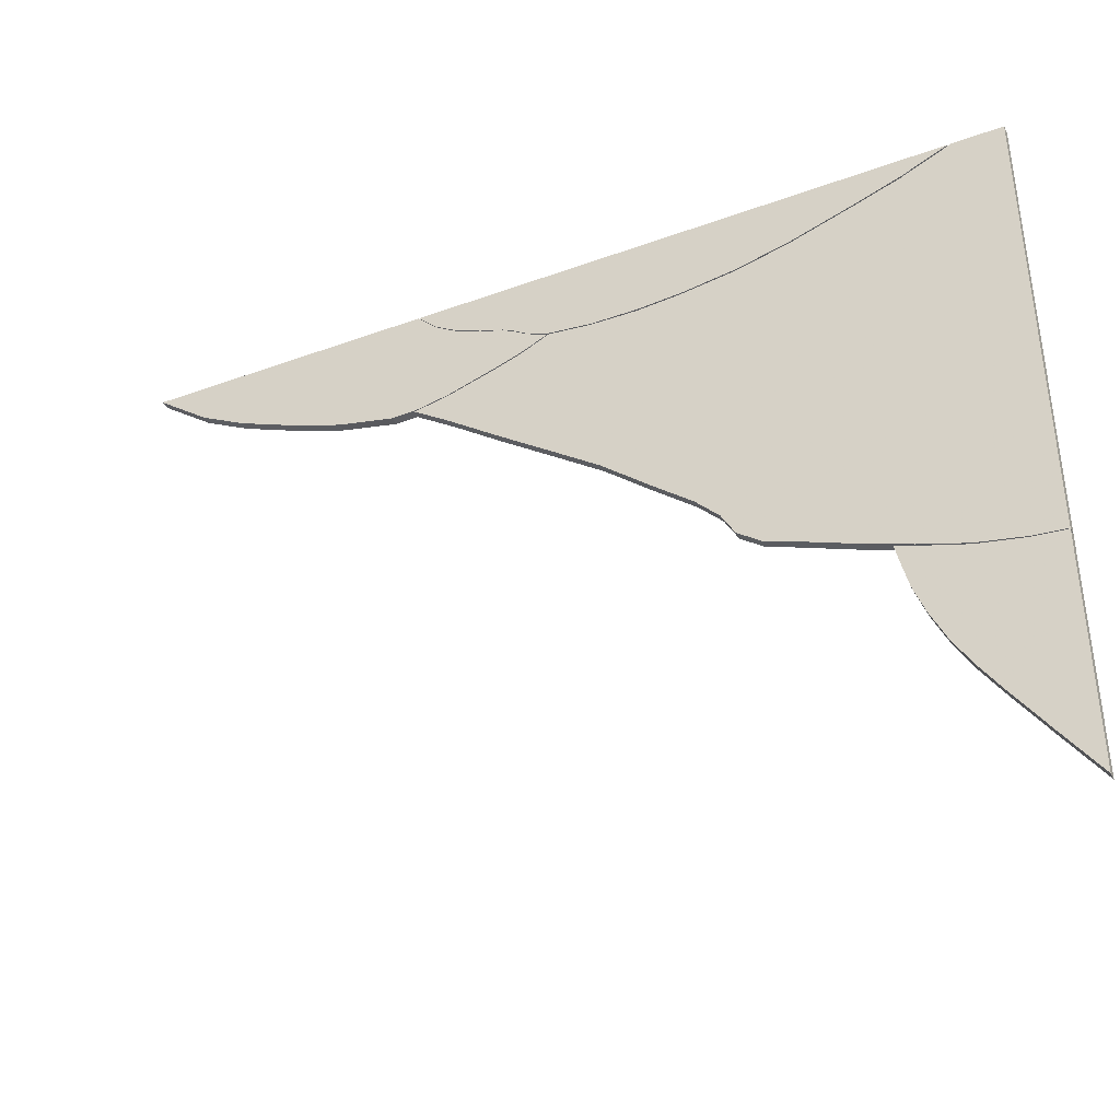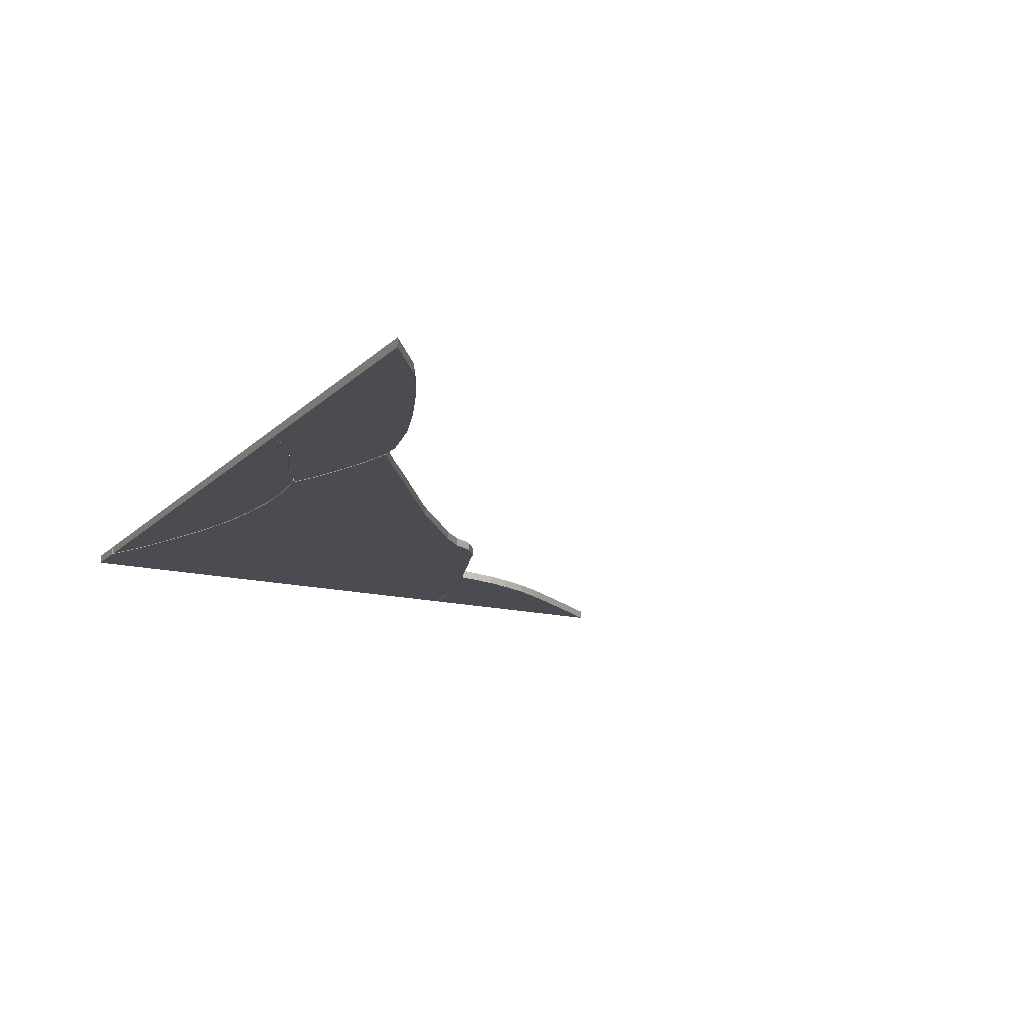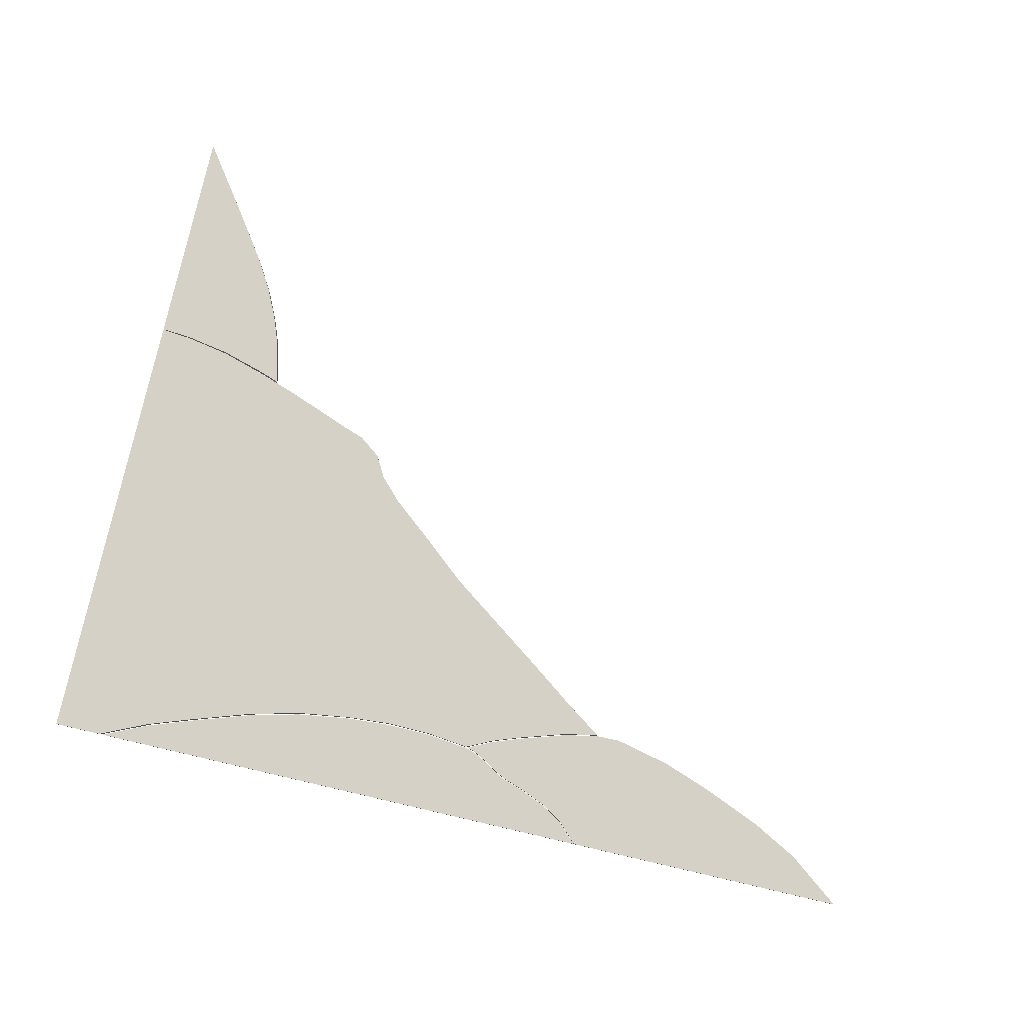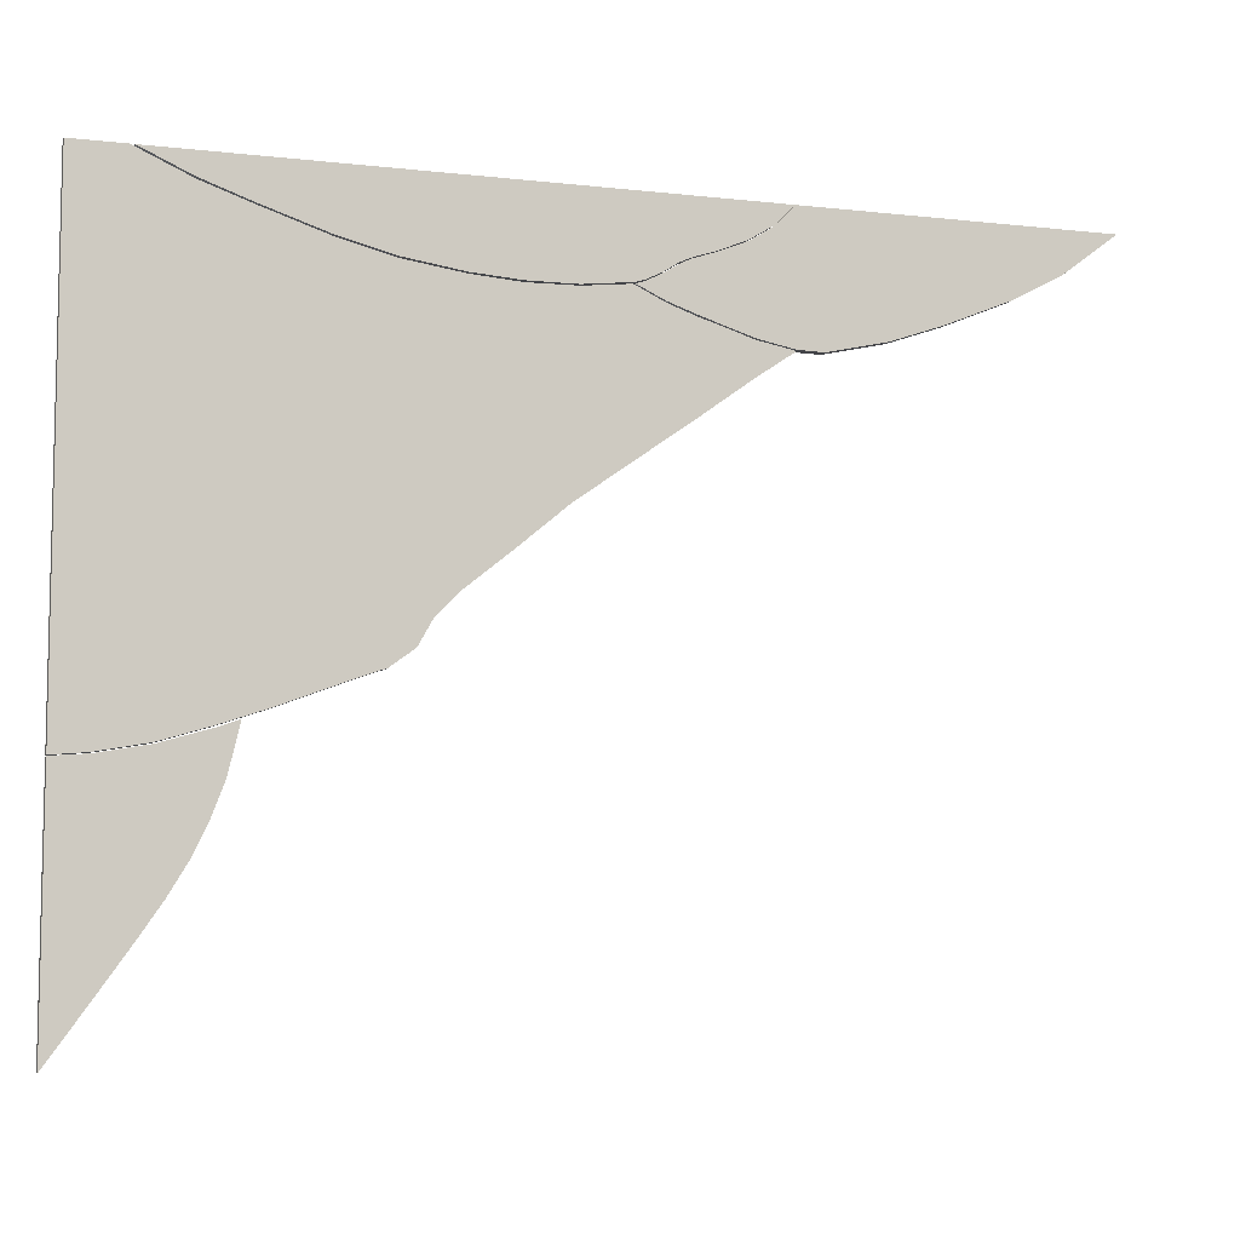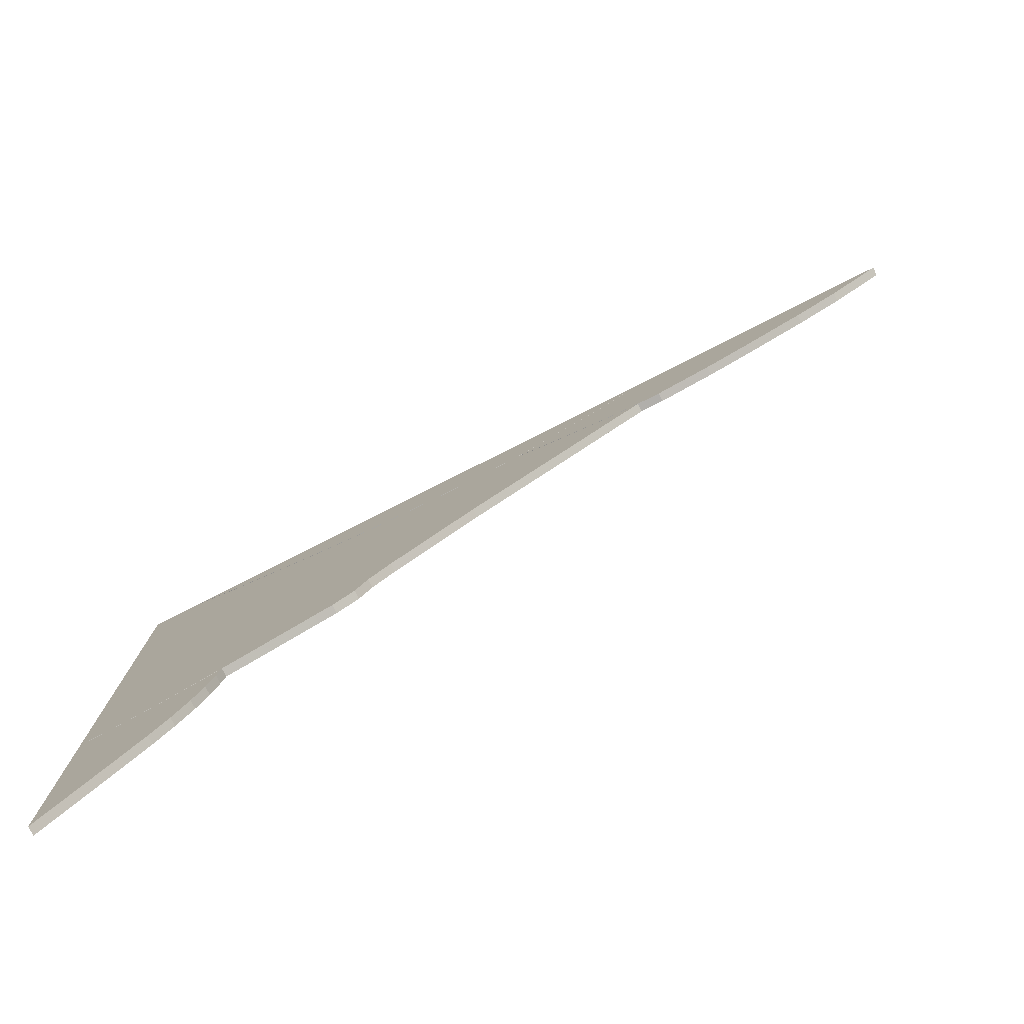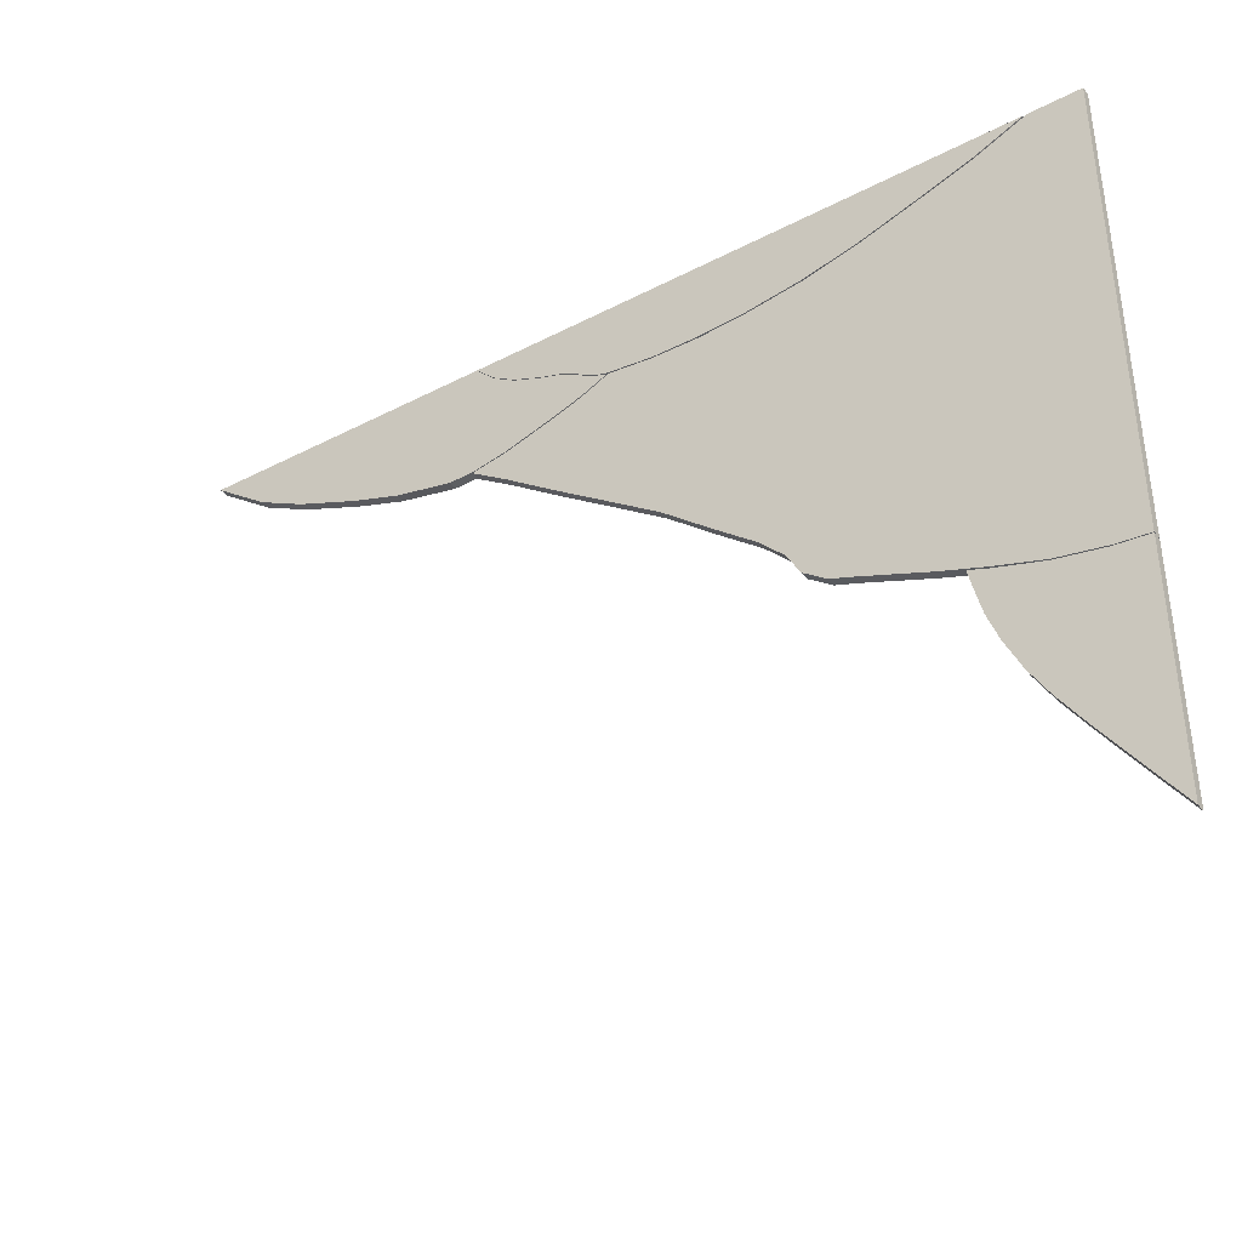
<metadata>
{"format":"obj","ext":"obj","renderer":"f3d","projection":"perspective","resolution":1024,"background":"white","views":[{"elev":-38.6,"azim":24.7,"up":"+Y"},{"elev":-15.3,"azim":-118.2,"up":"+Z"},{"elev":79.5,"azim":-167.1,"up":"+Z"},{"elev":-7.8,"azim":162.4,"up":"+Y"},{"elev":-79.1,"azim":-153.2,"up":"+Y"},{"elev":-39.0,"azim":33.0,"up":"+Y"}]}
</metadata>
<code>
g edge_13
v -14.91 32.21 -0.1472
v -5.058 32.21 -0.1472
v -4.382 31.53 -0.147
v -3.651 31.07 -0.147
v -2.761 30.69 -0.147
v -1.977 30.43 -0.147
v -1.621 30.25 -0.147
v -1.176 29.96 -0.147
v -0.695 29.71 -0.147
v -0.3922 29.61 -0.147
v -1.265 29.2 -0.147
v -2.173 28.88 -0.147
v -2.903 28.65 -0.147
v -3.865 28.34 -0.147
v -5.04 28.11 -0.147
v -5.86 28.09 -0.147
v -7.801 28.54 -0.147
v -9.457 29.13 -0.147
v -11.54 30 -0.147
v -13.11 30.84 -0.147
v -10.24 31.06 -0.147
v -11.93 32.21 -0.1472
v -9.149 30.32 -0.147
v -7.916 29.49 -0.147
v -6.932 28.82 -0.147
v -8.91 31.17 -0.147
v -10.22 32.21 -0.1472
v -8.03 30.48 -0.147
v -7.04 29.69 -0.147
v -6.227 29.05 -0.147
v -7.052 31.32 -0.147
v -8.004 32.21 -0.1472
v -6.387 30.7 -0.147
v -5.657 30.02 -0.147
v -5.035 29.44 -0.147
v -5.04 32.21 -0.1472
v 13.11 32.21 -0.1472
v 11.52 31.5 -0.147
v 10.01 30.96 -0.147
v 7.892 30.27 -0.147
v 6.093 29.82 -0.147
v 4.258 29.56 -0.147
v 2.709 29.45 -0.147
v 1.16 29.47 -0.147
v -0.3637 29.65 -0.147
v -0.6801 29.74 -0.147
v -1.156 29.98 -0.147
v -1.617 30.28 -0.147
v -1.973 30.46 -0.147
v -2.739 30.71 -0.147
v -3.658 31.1 -0.147
v -4.371 31.55 -0.147
v 11.51 32.21 -0.1472
v 10.01 32.21 -0.1472
v 7.875 32.21 -0.1472
v 6.094 32.21 -0.1472
v 4.295 32.21 -0.1472
v 2.728 32.21 -0.1472
v 1.196 32.21 -0.1472
v -0.2718 32.21 -0.1472
v -0.6986 32.21 -0.1472
v -1.189 32.21 -0.1472
v -1.565 32.21 -0.1472
v -1.915 32.21 -0.1472
v -2.686 32.21 -0.1472
v -3.54 32.21 -0.1472
v -4.285 32.21 -0.1472
v -5.041 28.07 -0.147
v -3.848 28.3 -0.147
v -2.908 28.6 -0.147
v -2.157 28.83 -0.147
v -1.263 29.15 -0.147
v -0.3268 29.6 -0.147
v 1.158 29.43 -0.147
v 2.71 29.4 -0.147
v 4.25 29.51 -0.147
v 6.094 29.77 -0.147
v 7.883 30.22 -0.147
v 10.01 30.91 -0.147
v 11.52 31.44 -0.147
v 13.24 32.21 -0.1471
v 14.91 32.21 -0.1472
v 14.91 16.45 -0.1472
v 13.84 16.54 -0.147
v 12.27 16.83 -0.147
v 10.69 17.32 -0.147
v 9.288 17.8 -0.147
v 6.938 18.7 -0.147
v 6.308 18.92 -0.147
v 5.557 19.47 -0.147
v 5.121 20.25 -0.147
v 4.346 21.05 -0.147
v 2.917 22.21 -0.147
v 1.391 23.5 -0.147
v -0.3045 24.71 -0.147
v -2.145 26.01 -0.147
v -3.768 27.2 -0.147
v 10.08 17.48 -0.147
v 10.68 17.27 -0.147
v 12.26 16.8 -0.147
v 13.82 16.51 -0.147
v 14.91 16.43 -0.1472
v 14.91 8.677 -0.1472
v 13.7 10.35 -0.147
v 12.61 11.89 -0.147
v 11.9 12.92 -0.147
v 11.31 13.9 -0.147
v 10.8 14.98 -0.147
v 10.44 15.94 -0.147
v 14.28 16.47 -0.1471
v 10.21 16.9 -0.147
v -14.91 32.21 0.151
v -5.058 32.21 0.151
v -4.382 31.53 0.1511
v -3.651 31.07 0.1511
v -2.761 30.69 0.1511
v -1.977 30.43 0.1511
v -1.621 30.25 0.1511
v -1.176 29.96 0.1511
v -0.695 29.71 0.1511
v -0.3922 29.61 0.1511
v -1.265 29.2 0.1511
v -2.173 28.88 0.1511
v -2.903 28.65 0.1511
v -3.865 28.34 0.1511
v -5.04 28.11 0.1511
v -5.86 28.09 0.1511
v -7.801 28.54 0.1511
v -9.457 29.13 0.1511
v -11.54 30 0.1511
v -13.11 30.84 0.1511
v -10.24 31.06 0.1511
v -11.93 32.21 0.151
v -9.149 30.32 0.1511
v -7.916 29.49 0.1511
v -6.932 28.82 0.1511
v -8.91 31.17 0.1511
v -10.22 32.21 0.151
v -8.03 30.48 0.1511
v -7.04 29.69 0.1511
v -6.227 29.05 0.1511
v -7.052 31.32 0.1511
v -8.004 32.21 0.151
v -6.387 30.7 0.1511
v -5.657 30.02 0.1511
v -5.035 29.44 0.1511
v -5.04 32.21 0.151
v 13.11 32.21 0.151
v 11.52 31.5 0.1511
v 10.01 30.96 0.1512
v 7.892 30.27 0.1511
v 6.093 29.82 0.1511
v 4.258 29.56 0.1511
v 2.709 29.45 0.1511
v 1.16 29.47 0.1511
v -0.3637 29.65 0.1511
v -0.6801 29.74 0.1511
v -1.156 29.98 0.1511
v -1.617 30.28 0.1511
v -1.973 30.46 0.1511
v -2.739 30.71 0.1511
v -3.658 31.1 0.1511
v -4.371 31.55 0.1511
v 11.51 32.21 0.151
v 10.01 32.21 0.151
v 7.875 32.21 0.151
v 6.094 32.21 0.151
v 4.295 32.21 0.151
v 2.728 32.21 0.151
v 1.196 32.21 0.151
v -0.2718 32.21 0.151
v -0.6986 32.21 0.151
v -1.189 32.21 0.151
v -1.565 32.21 0.151
v -1.915 32.21 0.151
v -2.686 32.21 0.151
v -3.54 32.21 0.151
v -4.285 32.21 0.151
v -5.041 28.07 0.1511
v -3.848 28.3 0.1511
v -2.908 28.6 0.1511
v -2.157 28.83 0.1511
v -1.263 29.15 0.1511
v -0.3268 29.6 0.1511
v 1.158 29.43 0.1511
v 2.71 29.4 0.1511
v 4.25 29.51 0.1511
v 6.094 29.77 0.1511
v 7.883 30.22 0.1511
v 10.01 30.91 0.1511
v 11.52 31.44 0.1511
v 13.24 32.21 0.151
v 14.91 32.21 0.1509
v 14.91 16.45 0.151
v 13.84 16.54 0.1511
v 12.27 16.83 0.1512
v 10.69 17.32 0.1511
v 9.288 17.8 0.1511
v 6.938 18.7 0.1511
v 6.308 18.92 0.1511
v 5.557 19.47 0.1511
v 5.121 20.25 0.1511
v 4.346 21.05 0.1511
v 2.917 22.21 0.1511
v 1.391 23.5 0.1511
v -0.3045 24.71 0.1511
v -2.145 26.01 0.1511
v -3.768 27.2 0.1511
v 10.08 17.48 0.1511
v 10.68 17.27 0.1511
v 12.26 16.8 0.1511
v 13.82 16.51 0.1511
v 14.91 16.43 0.151
v 14.91 8.677 0.151
v 13.7 10.35 0.1511
v 12.61 11.89 0.1511
v 11.9 12.92 0.1512
v 11.31 13.9 0.1511
v 10.8 14.98 0.1511
v 10.44 15.94 0.1511
v 14.28 16.47 0.1511
v 10.21 16.9 0.1511
f 20 1 22 21
f 23 19 20 21
f 24 18 19 23
f 25 17 18 24
f 17 25 16
f 21 22 27 26
f 28 23 21 26
f 29 24 23 28
f 30 25 24 29
f 15 16 25 30
f 32 2 3 31
f 27 32 31 26
f 4 33 31 3
f 31 33 28 26
f 5 34 33 4
f 33 34 29 28
f 6 35 34 5
f 34 35 30 29
f 14 15 30 35
f 13 14 35 6
f 7 12 13 6
f 7 8 11 12
f 8 9 11
f 9 10 11
f 53 37 38
f 54 53 38 39
f 55 54 39 40
f 56 55 40 41
f 57 56 41 42
f 58 57 42 43
f 59 58 43 44
f 60 59 44 45
f 61 60 45 46
f 62 61 46 47
f 63 62 47 48
f 64 63 48 49
f 65 64 49 50
f 66 65 50 51
f 36 67 52
f 67 66 51 52
f 81 82 83 84
f 80 81 84 85
f 79 80 85 86
f 79 86 87
f 78 79 87 88
f 77 78 88
f 76 77 88 89
f 76 89 90
f 75 76 90 91
f 75 91 92
f 68 69 97
f 69 70 96 97
f 70 71 96
f 71 72 95 96
f 72 73 95
f 73 74 94 95
f 74 93 94
f 74 75 92 93
f 100 108 109
f 100 101 107 108
f 101 106 107
f 101 110 105 106
f 110 104 105
f 110 102 103 104
f 111 99 100 109
f 111 98 99
f 132 133 112 131
f 132 131 130 134
f 134 130 129 135
f 135 129 128 136
f 127 136 128
f 137 138 133 132
f 137 132 134 139
f 139 134 135 140
f 140 135 136 141
f 141 136 127 126
f 142 114 113 143
f 137 142 143 138
f 114 142 144 115
f 137 139 144 142
f 115 144 145 116
f 139 140 145 144
f 116 145 146 117
f 140 141 146 145
f 146 141 126 125
f 117 146 125 124
f 117 124 123 118
f 123 122 119 118
f 122 120 119
f 122 121 120
f 149 148 164
f 150 149 164 165
f 151 150 165 166
f 152 151 166 167
f 153 152 167 168
f 154 153 168 169
f 155 154 169 170
f 156 155 170 171
f 157 156 171 172
f 158 157 172 173
f 159 158 173 174
f 160 159 174 175
f 161 160 175 176
f 162 161 176 177
f 163 178 147
f 163 162 177 178
f 195 194 193 192
f 196 195 192 191
f 197 196 191 190
f 198 197 190
f 199 198 190 189
f 199 189 188
f 200 199 188 187
f 201 200 187
f 202 201 187 186
f 203 202 186
f 208 180 179
f 208 207 181 180
f 207 182 181
f 207 206 183 182
f 206 184 183
f 206 205 185 184
f 205 204 185
f 204 203 186 185
f 220 219 211
f 219 218 212 211
f 218 217 212
f 217 216 221 212
f 216 215 221
f 215 214 213 221
f 220 211 210 222
f 210 209 222
f 1 20 131 112
f 22 1 112 133
f 3 2 113 114
f 2 32 143 113
f 4 3 114 115
f 5 4 115 116
f 6 5 116 117
f 7 6 117 118
f 8 7 118 119
f 9 8 119 120
f 10 9 120 121
f 11 10 121 122
f 12 11 122 123
f 13 12 123 124
f 14 13 124 125
f 15 14 125 126
f 16 15 126 127
f 17 16 127 128
f 18 17 128 129
f 19 18 129 130
f 20 19 130 131
f 27 22 133 138
f 32 27 138 143
f 36 52 163 147
f 67 36 147 178
f 38 37 148 149
f 37 53 164 148
f 39 38 149 150
f 40 39 150 151
f 41 40 151 152
f 42 41 152 153
f 43 42 153 154
f 44 43 154 155
f 45 44 155 156
f 46 45 156 157
f 47 46 157 158
f 48 47 158 159
f 49 48 159 160
f 50 49 160 161
f 51 50 161 162
f 52 51 162 163
f 53 54 165 164
f 54 55 166 165
f 55 56 167 166
f 56 57 168 167
f 57 58 169 168
f 58 59 170 169
f 59 60 171 170
f 60 61 172 171
f 61 62 173 172
f 62 63 174 173
f 63 64 175 174
f 64 65 176 175
f 65 66 177 176
f 66 67 178 177
f 69 68 179 180
f 68 97 208 179
f 70 69 180 181
f 71 70 181 182
f 72 71 182 183
f 73 72 183 184
f 74 73 184 185
f 75 74 185 186
f 76 75 186 187
f 77 76 187 188
f 78 77 188 189
f 79 78 189 190
f 80 79 190 191
f 81 80 191 192
f 82 81 192 193
f 83 82 193 194
f 84 83 194 195
f 85 84 195 196
f 86 85 196 197
f 87 86 197 198
f 88 87 198 199
f 89 88 199 200
f 90 89 200 201
f 91 90 201 202
f 92 91 202 203
f 93 92 203 204
f 94 93 204 205
f 95 94 205 206
f 96 95 206 207
f 97 96 207 208
f 99 98 209 210
f 98 111 222 209
f 100 99 210 211
f 101 100 211 212
f 110 101 212 221
f 103 102 213 214
f 102 110 221 213
f 104 103 214 215
f 105 104 215 216
f 106 105 216 217
f 107 106 217 218
f 108 107 218 219
f 109 108 219 220
f 111 109 220 222

</code>
